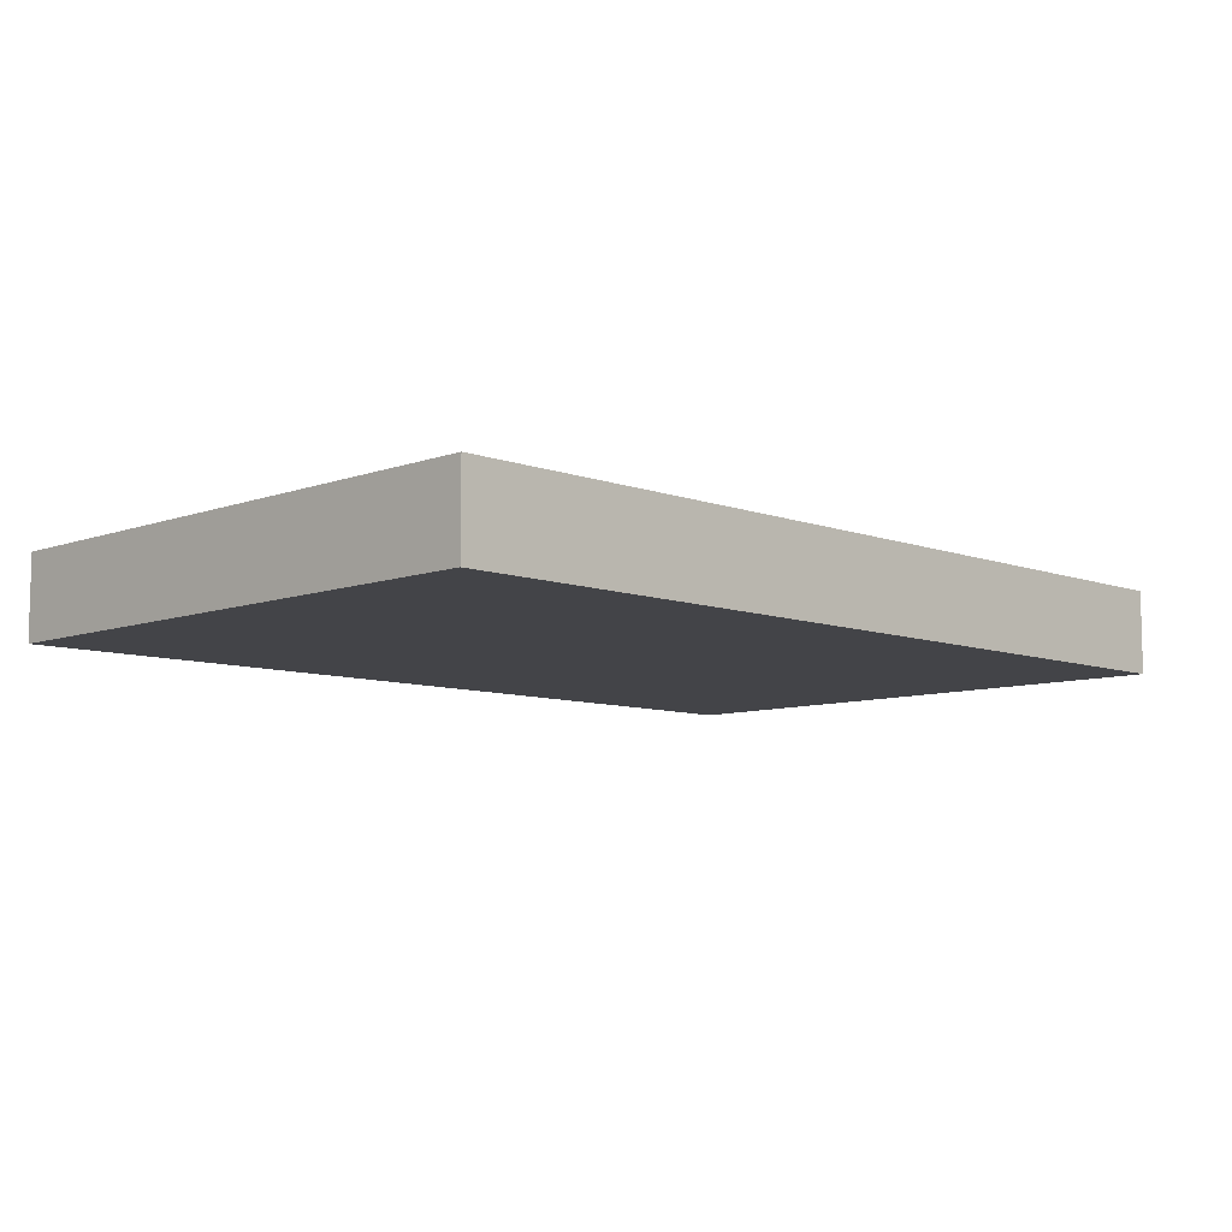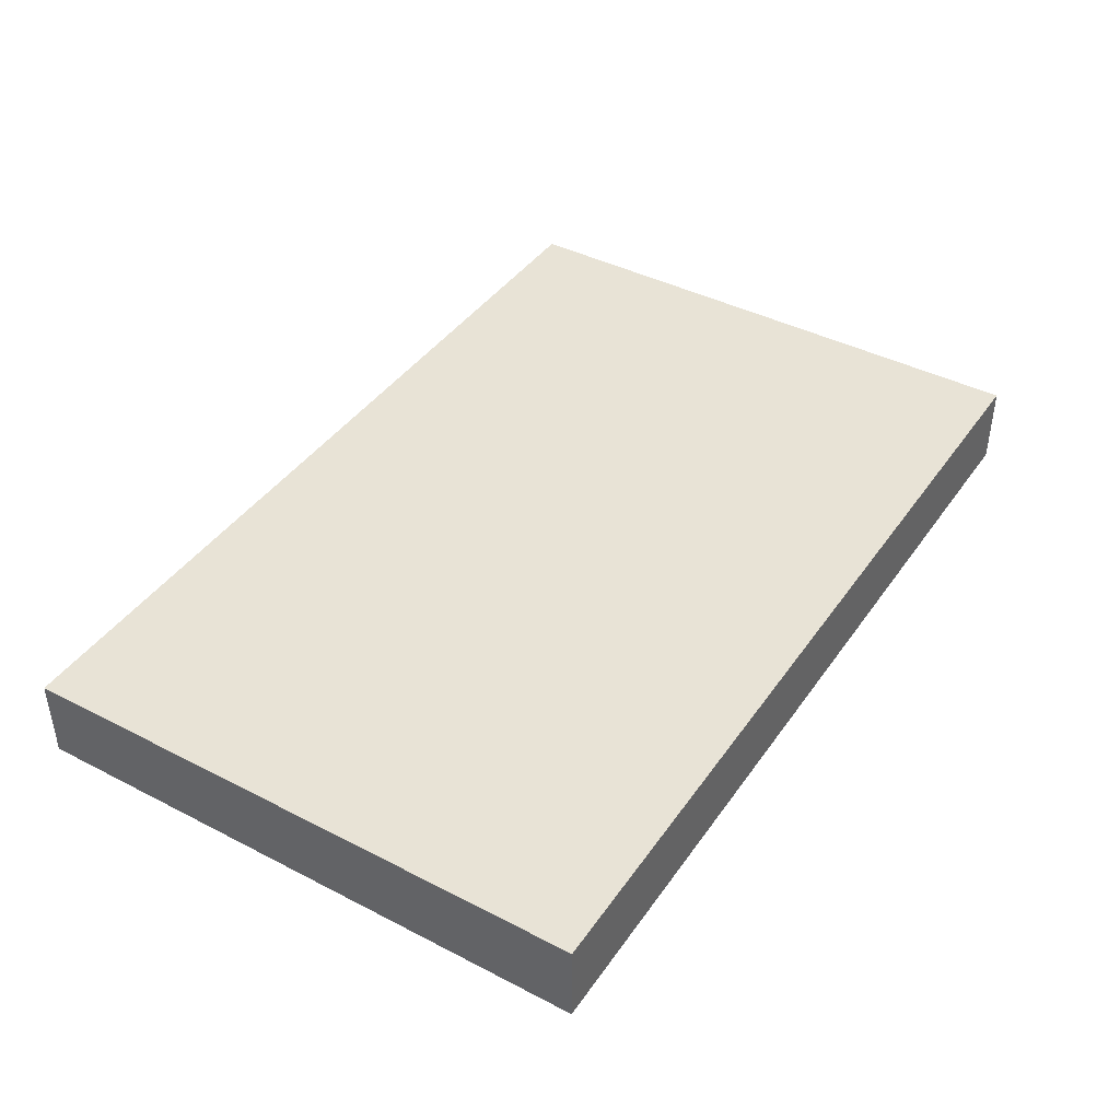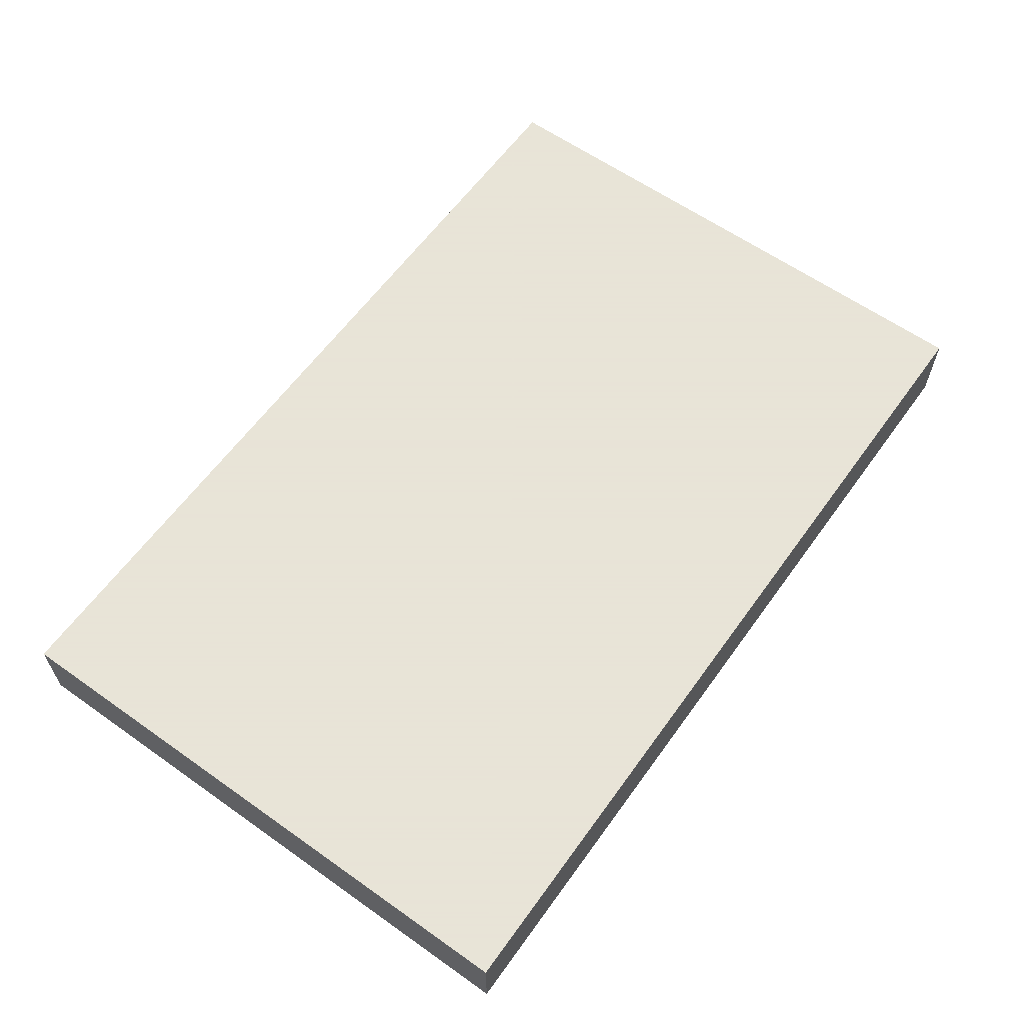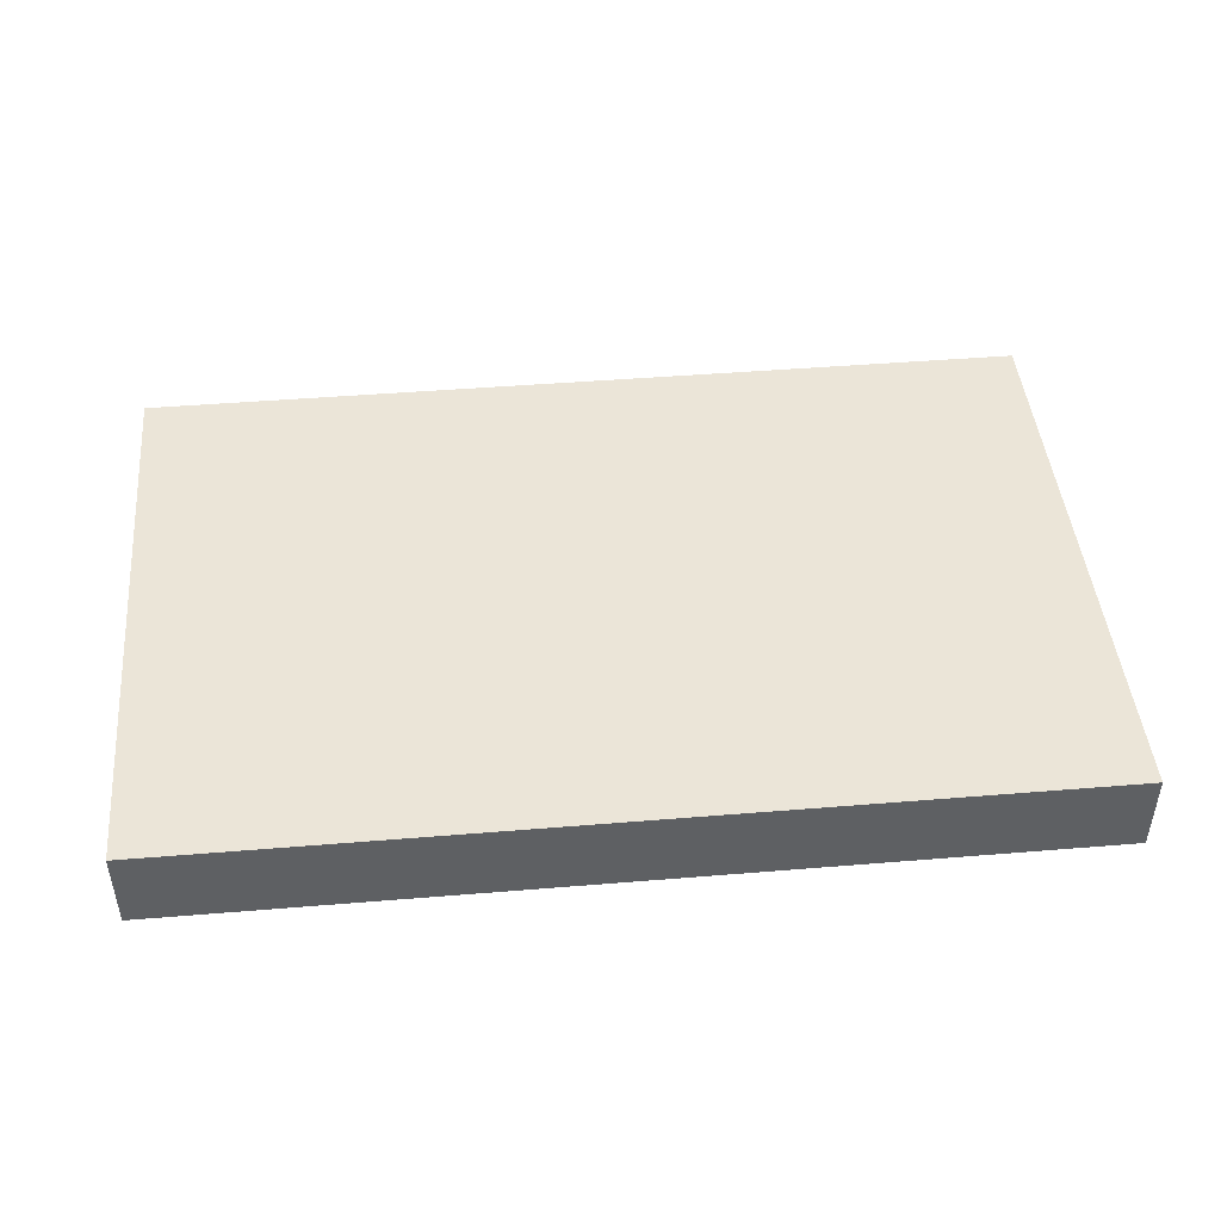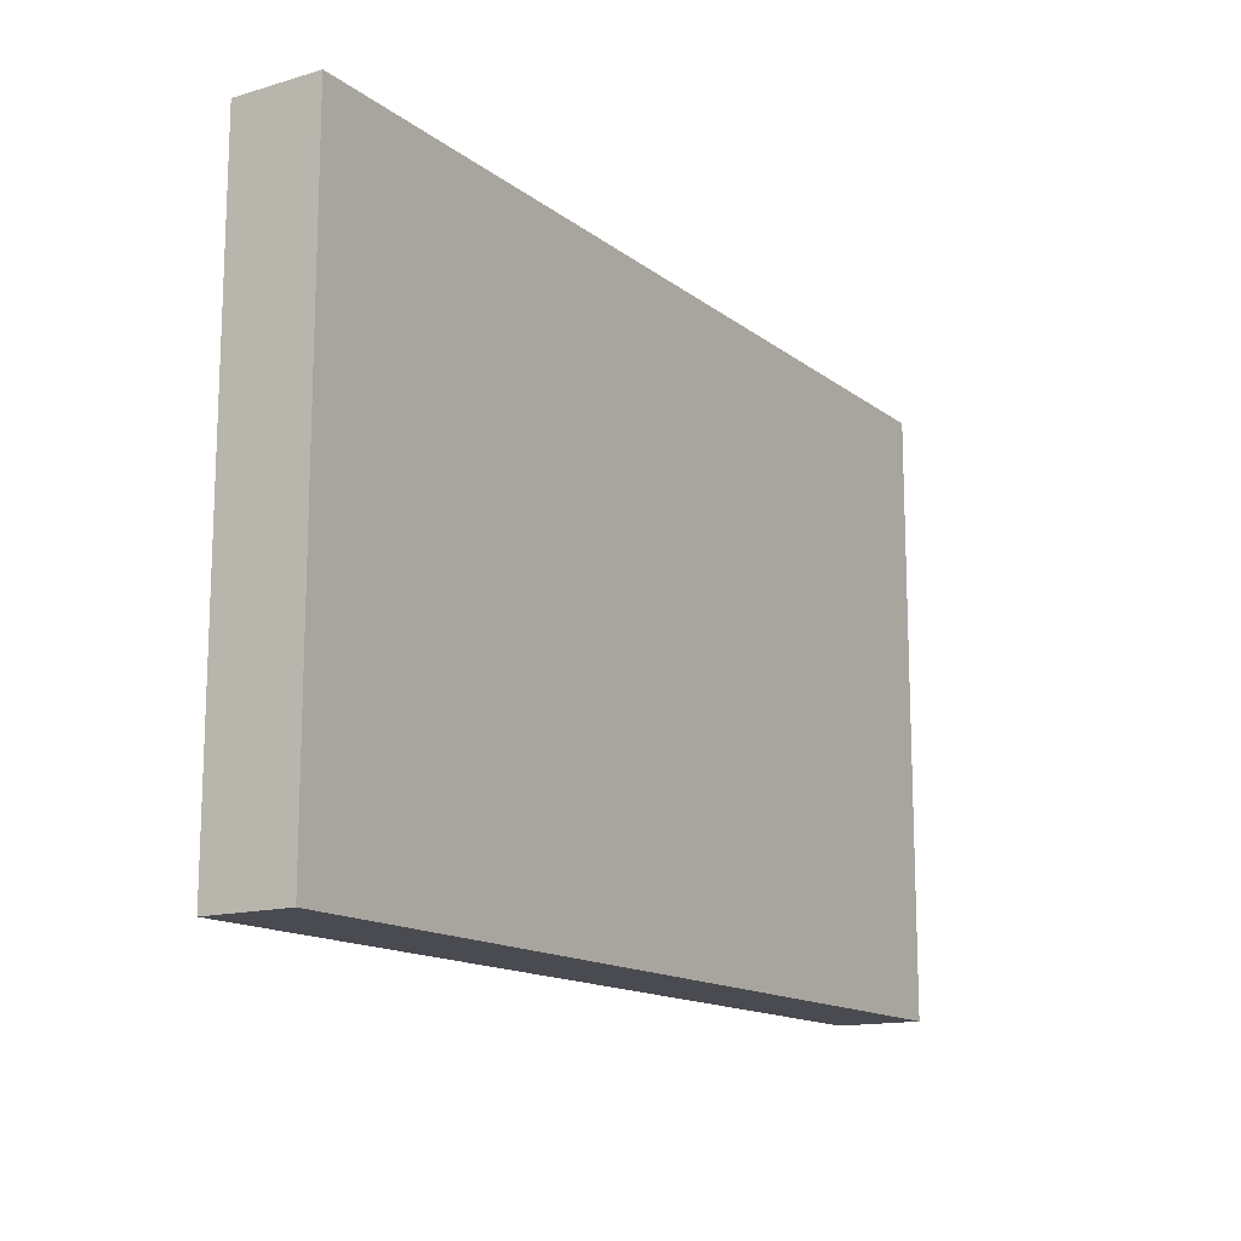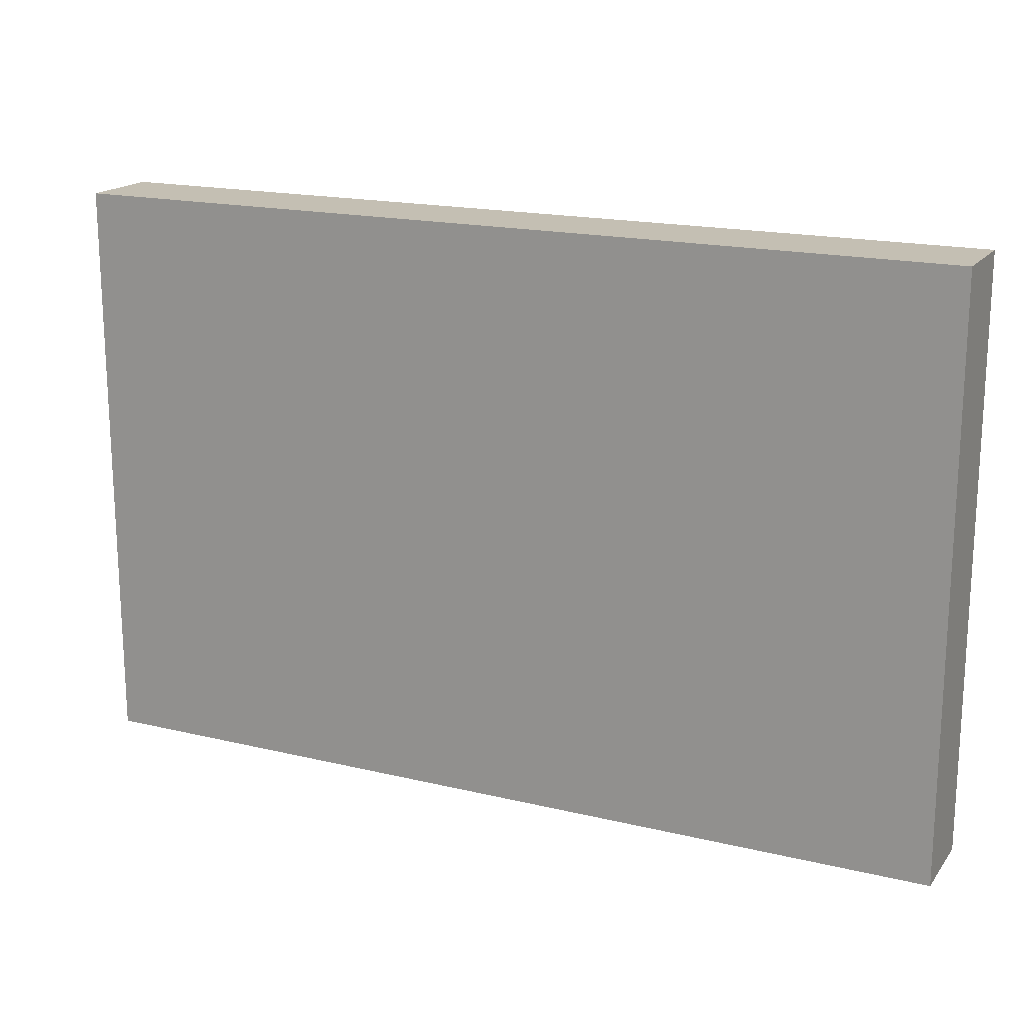
<metadata>
{"format":"obj","ext":"obj","renderer":"f3d","projection":"perspective","resolution":1024,"background":"white","views":[{"elev":-8.3,"azim":-45.2,"up":"+Y"},{"elev":41.7,"azim":121.9,"up":"+Y"},{"elev":61.4,"azim":-54.3,"up":"+Y"},{"elev":45.6,"azim":174.6,"up":"+Y"},{"elev":-14.4,"azim":122.5,"up":"+Z"},{"elev":17.8,"azim":25.3,"up":"+Z"}]}
</metadata>
<code>
g MeshBody1
v -47.52 33.13 -31.5
v -47.52 42.13 -31.5
v 49.66 42.13 -31.5
v 49.66 33.13 -31.5
v -47.52 33.13 31.5
v 49.66 33.13 31.5
v -47.52 42.13 31.5
v 49.66 42.13 31.5
f 1 2 4
f 4 2 3
f 5 1 6
f 6 1 4
f 7 5 8
f 8 5 6
f 2 7 3
f 3 7 8
f 3 8 4
f 4 8 6
f 7 2 5
f 5 2 1

</code>
